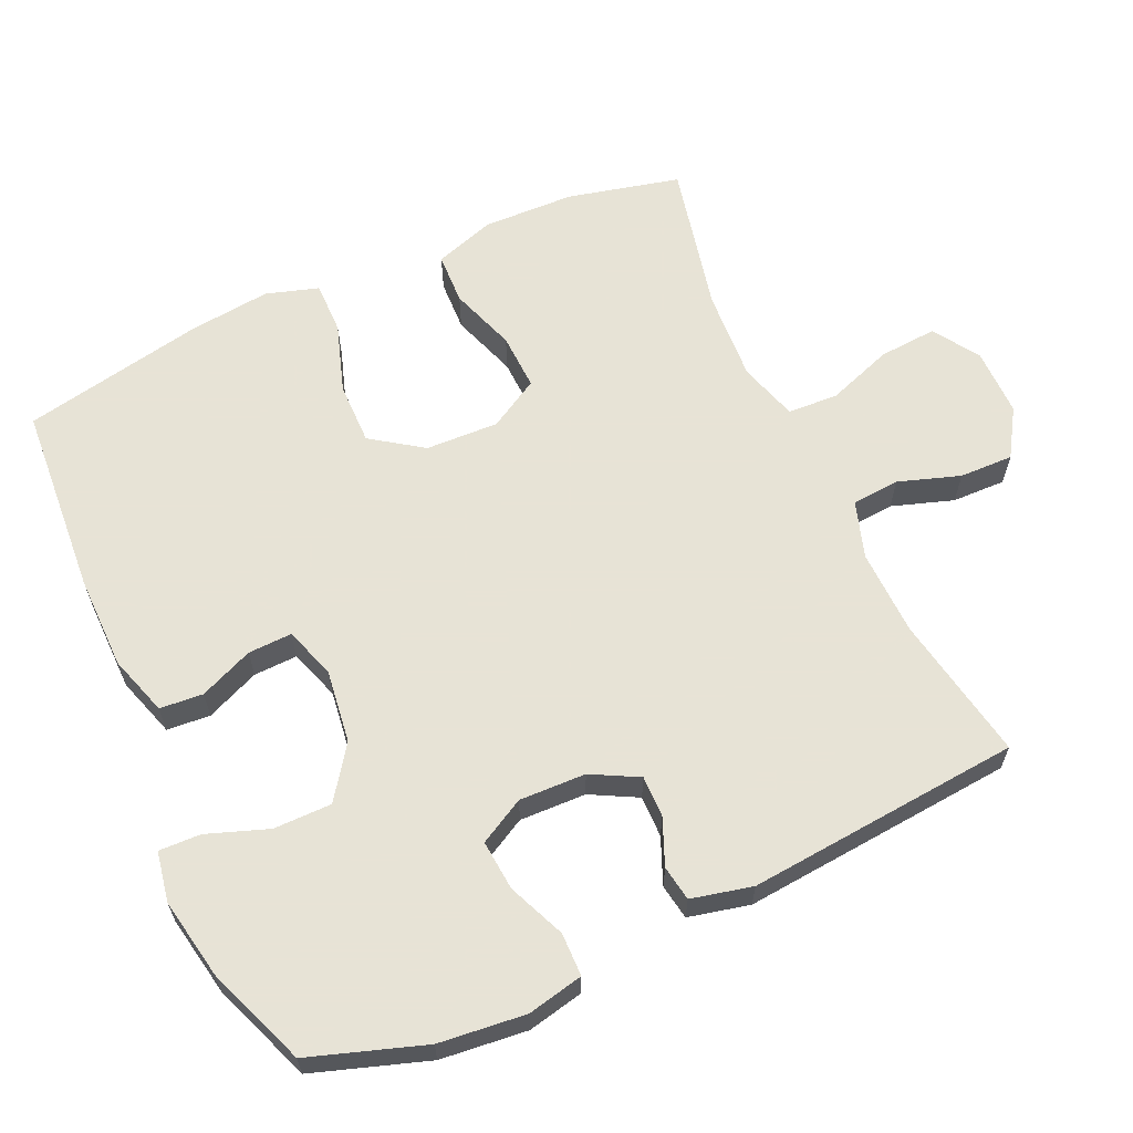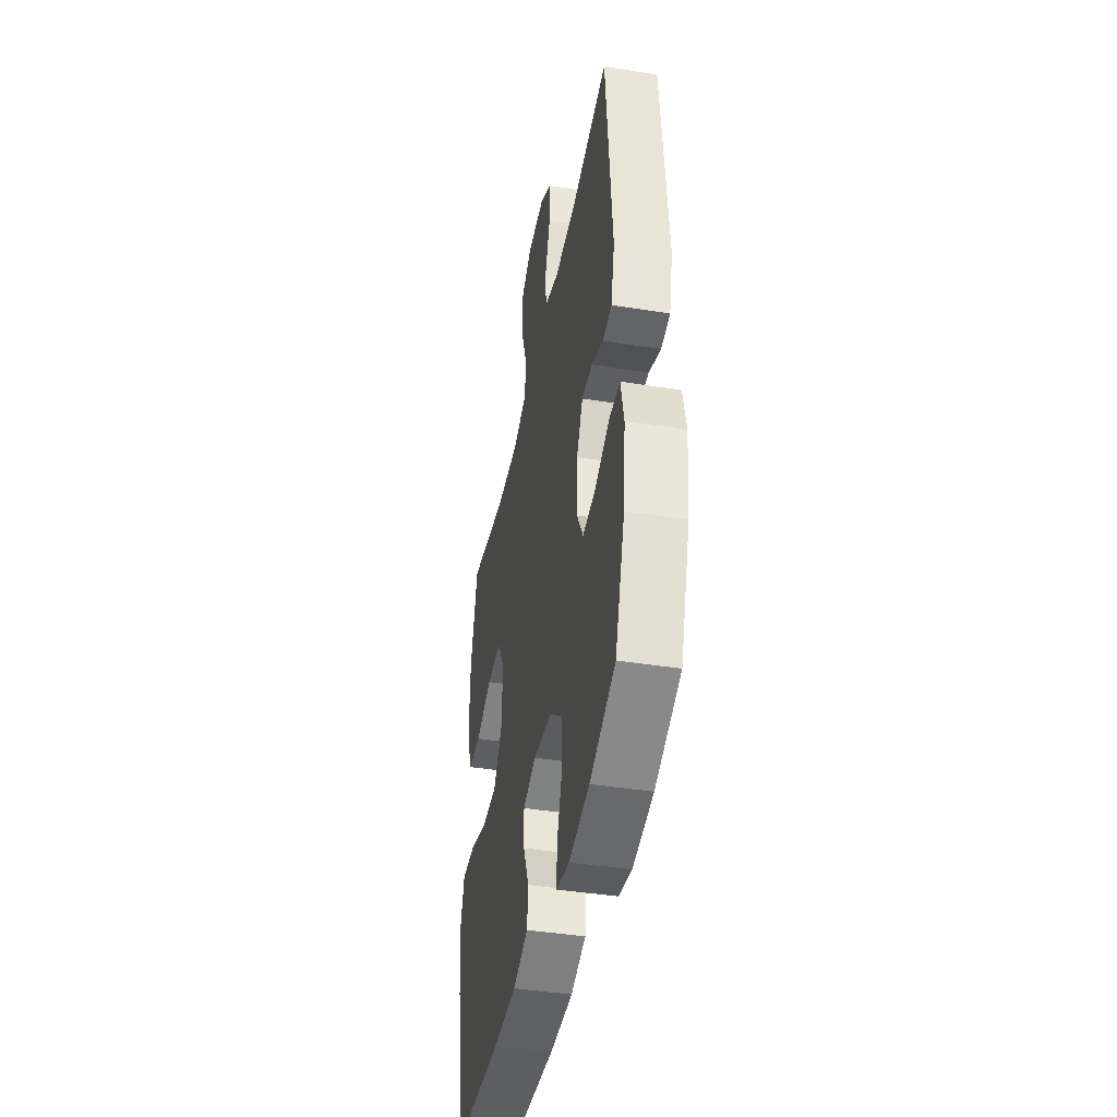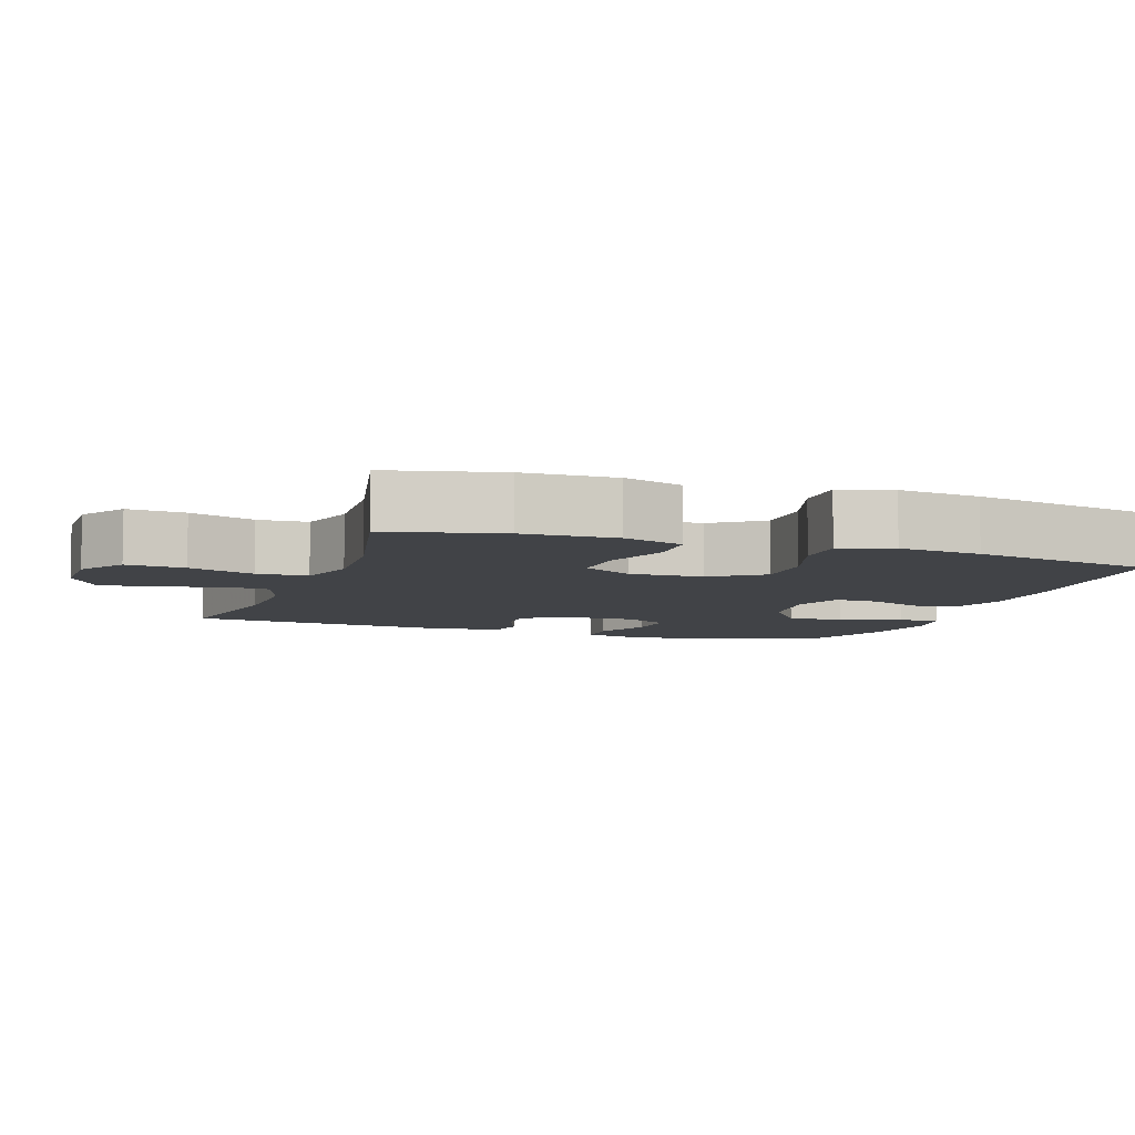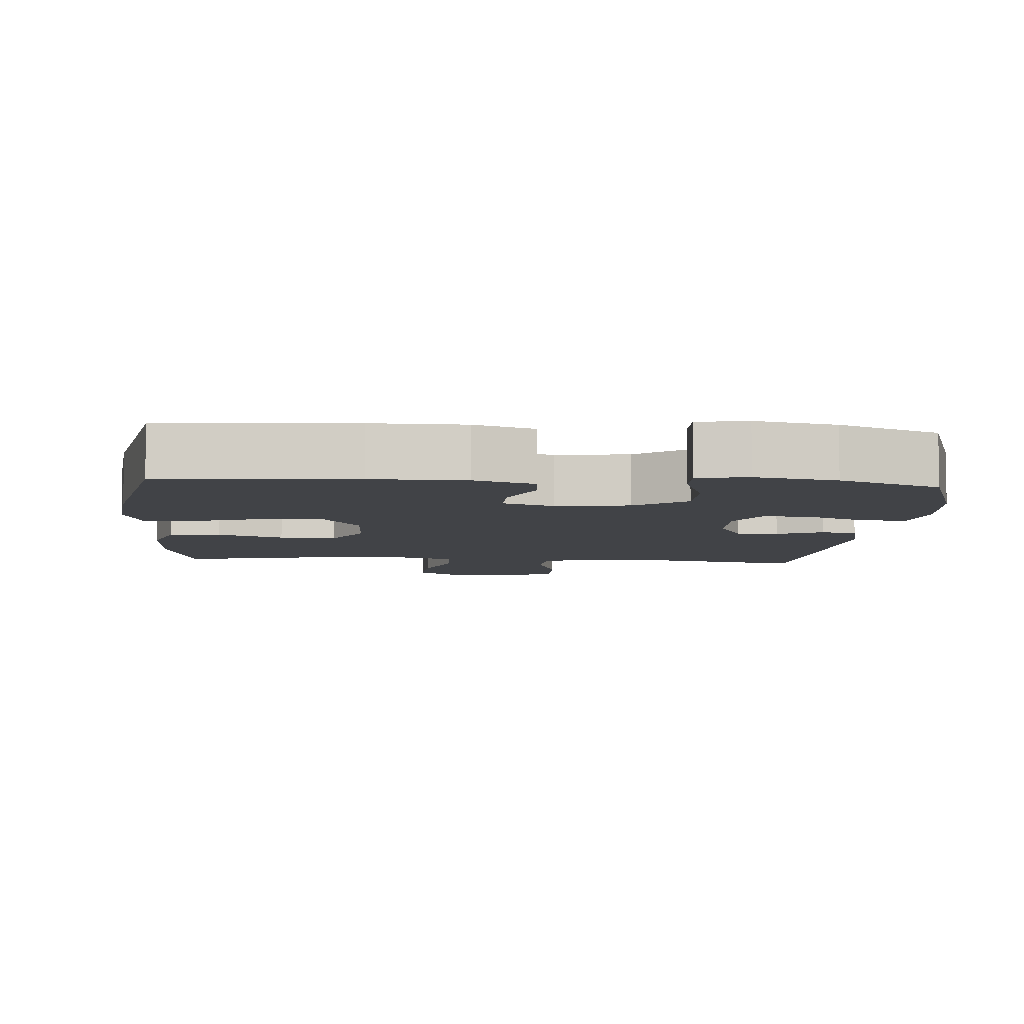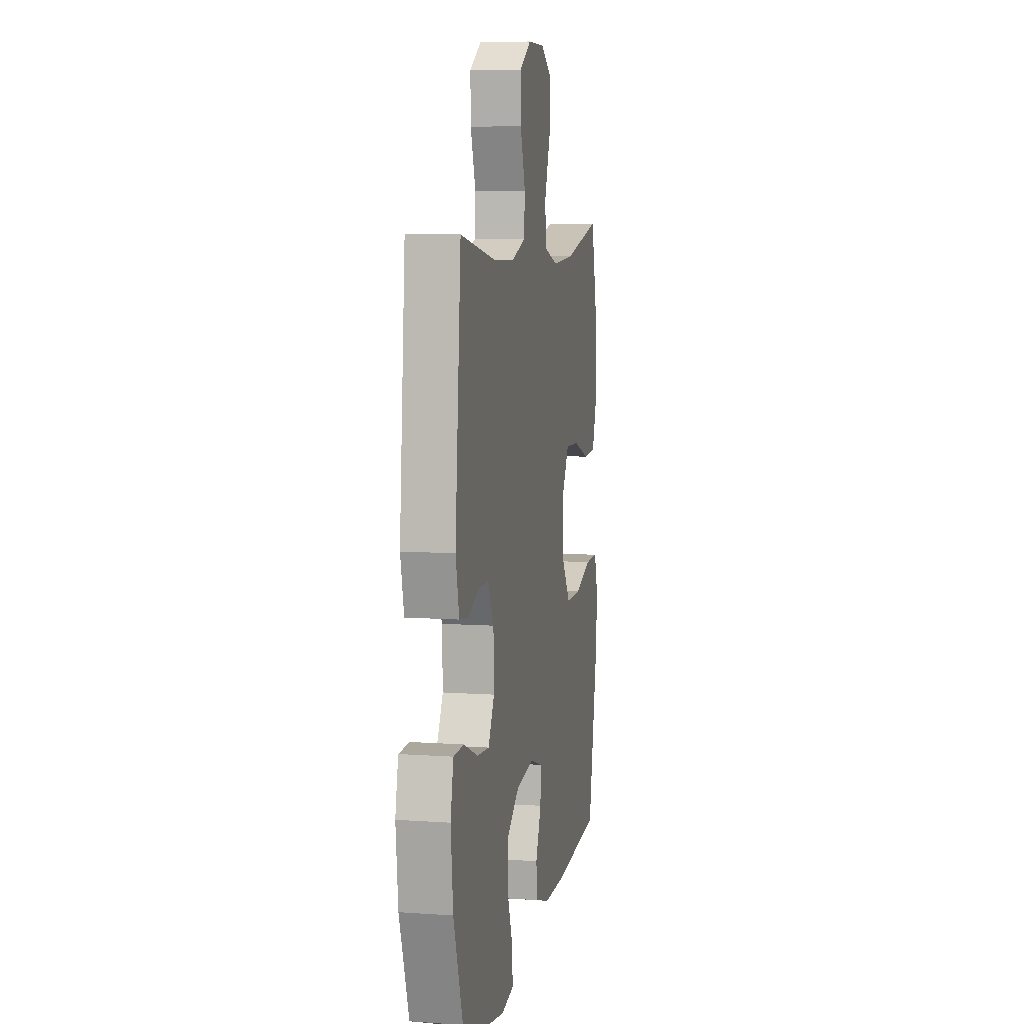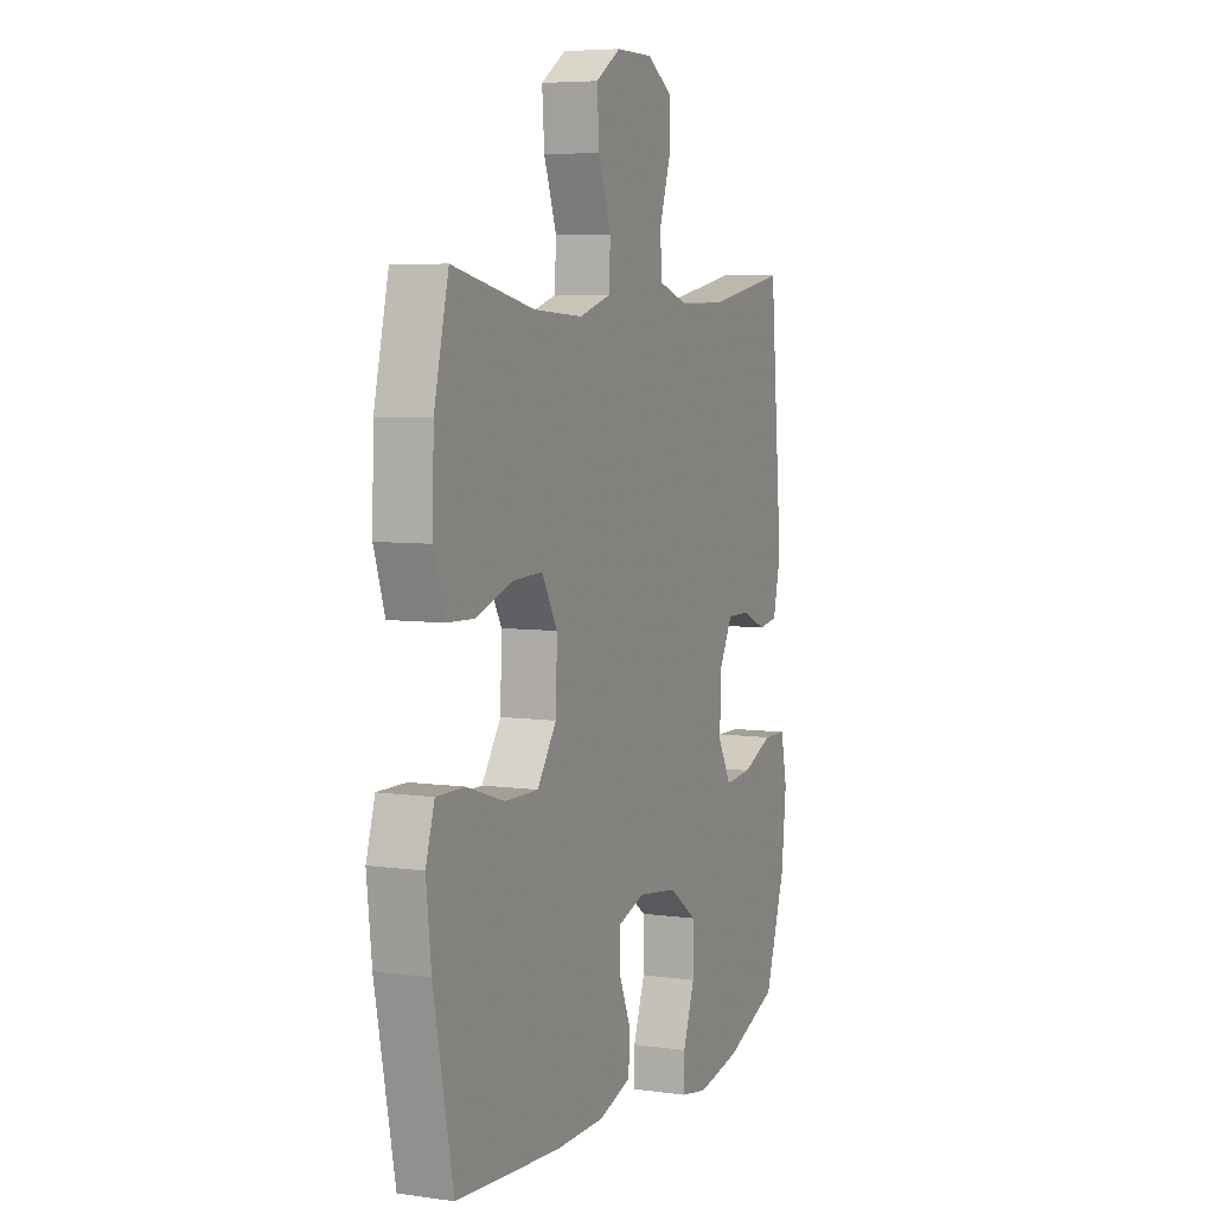
<metadata>
{"format":"obj","ext":"obj","renderer":"f3d","projection":"perspective","resolution":1024,"background":"white","views":[{"elev":62.6,"azim":-114.5,"up":"+Y"},{"elev":-42.2,"azim":-100.8,"up":"+Z"},{"elev":-7.1,"azim":70.9,"up":"+Y"},{"elev":-6.9,"azim":175.5,"up":"+Y"},{"elev":7.8,"azim":-78.8,"up":"+Z"},{"elev":6.1,"azim":113.0,"up":"+Z"}]}
</metadata>
<code>
v -0.5 0.07 0.5
v -0.294 0.07 0.463
v -0.172 0.07 0.46
v -0.092 0.07 0.486
v -0.087 0.07 0.553
v -0.116 0.07 0.64
v -0.118 0.07 0.716
v -0.051 0.07 0.758
v 0.045 0.07 0.758
v 0.11 0.07 0.716
v 0.104 0.07 0.634
v 0.071 0.07 0.541
v 0.075 0.07 0.47
v 0.158 0.07 0.445
v 0.287 0.07 0.453
v 0.5 0.07 0.5
v 0.538 0.07 0.342
v 0.542 0.07 0.212
v 0.514 0.07 0.127
v 0.441 0.07 0.124
v 0.348 0.07 0.156
v 0.268 0.07 0.159
v 0.227 0.07 0.088
v 0.231 0.07 -0.015
v 0.281 0.07 -0.087
v 0.369 0.07 -0.086
v 0.467 0.07 -0.054
v 0.541 0.07 -0.053
v 0.564 0.07 -0.127
v 0.551 0.07 -0.243
v 0.5 0.07 -0.5
v 0.229 0.07 -0.52
v 0.098 0.07 -0.519
v 0.013 0.07 -0.492
v 0.008 0.07 -0.431
v 0.04 0.07 -0.355
v 0.042 0.07 -0.293
v -0.03 0.07 -0.269
v -0.134 0.07 -0.283
v -0.207 0.07 -0.335
v -0.207 0.07 -0.417
v -0.176 0.07 -0.503
v -0.174 0.07 -0.562
v -0.245 0.07 -0.575
v -0.359 0.07 -0.554
v -0.5 0.07 -0.5
v -0.554 0.07 -0.339
v -0.567 0.07 -0.217
v -0.55 0.07 -0.138
v -0.489 0.07 -0.137
v -0.408 0.07 -0.171
v -0.337 0.07 -0.177
v -0.302 0.07 -0.113
v -0.305 0.07 -0.019
v -0.34 0.07 0.047
v -0.399 0.07 0.046
v -0.464 0.07 0.019
v -0.514 0.07 0.027
v -0.534 0.07 0.113
v -0.5 0 0.5
v -0.294 0 0.463
v -0.172 0 0.46
v -0.092 0 0.486
v -0.087 0 0.553
v -0.116 0 0.64
v -0.118 0 0.716
v -0.051 0 0.758
v 0.045 0 0.758
v 0.11 0 0.716
v 0.104 0 0.634
v 0.071 0 0.541
v 0.075 0 0.47
v 0.158 0 0.445
v 0.287 0 0.453
v 0.5 0 0.5
v 0.538 0 0.342
v 0.542 0 0.212
v 0.514 0 0.127
v 0.441 0 0.124
v 0.348 0 0.156
v 0.268 0 0.159
v 0.227 0 0.088
v 0.231 0 -0.015
v 0.281 0 -0.087
v 0.369 0 -0.086
v 0.467 0 -0.054
v 0.541 0 -0.053
v 0.564 0 -0.127
v 0.551 0 -0.243
v 0.5 0 -0.5
v 0.229 0 -0.52
v 0.098 0 -0.519
v 0.013 0 -0.492
v 0.008 0 -0.431
v 0.04 0 -0.355
v 0.042 0 -0.293
v -0.03 0 -0.269
v -0.134 0 -0.283
v -0.207 0 -0.335
v -0.207 0 -0.417
v -0.176 0 -0.503
v -0.174 0 -0.562
v -0.245 0 -0.575
v -0.359 0 -0.554
v -0.5 0 -0.5
v -0.554 0 -0.339
v -0.567 0 -0.217
v -0.55 0 -0.138
v -0.489 0 -0.137
v -0.408 0 -0.171
v -0.337 0 -0.177
v -0.302 0 -0.113
v -0.305 0 -0.019
v -0.34 0 0.047
v -0.399 0 0.046
v -0.464 0 0.019
v -0.514 0 0.027
v -0.534 0 0.113
f 59 1 2
f 58 59 2
f 57 58 2
f 56 57 2
f 55 56 2 3
f 54 55 3 4
f 53 54 4
f 49 50 51
f 48 49 51
f 47 48 51
f 46 47 51
f 45 46 51
f 44 45 51
f 43 44 51
f 42 43 51
f 41 42 51
f 40 41 51 52
f 39 40 52 53
f 34 35 36
f 33 34 36
f 32 33 36
f 31 32 36
f 30 31 36
f 29 30 36
f 28 29 36
f 27 28 36
f 26 27 36
f 25 26 36 37
f 24 25 37 38
f 19 20 21
f 18 19 21
f 17 18 21
f 16 17 21
f 15 16 21
f 14 15 21 22
f 13 14 22 23
f 10 11 12
f 9 10 12
f 8 9 12
f 7 8 12
f 6 7 12
f 5 6 12
f 4 5 12 13
f 38 39 53
f 24 38 53
f 23 24 53
f 13 23 53
f 4 13 53
f 61 60 118
f 61 118 117
f 61 117 116
f 61 116 115
f 62 61 115 114
f 63 62 114 113
f 63 113 112
f 110 109 108
f 110 108 107
f 110 107 106
f 110 106 105
f 110 105 104
f 110 104 103
f 110 103 102
f 110 102 101
f 110 101 100
f 111 110 100 99
f 112 111 99 98
f 95 94 93
f 95 93 92
f 95 92 91
f 95 91 90
f 95 90 89
f 95 89 88
f 95 88 87
f 95 87 86
f 95 86 85
f 96 95 85 84
f 97 96 84 83
f 80 79 78
f 80 78 77
f 80 77 76
f 80 76 75
f 80 75 74
f 81 80 74 73
f 82 81 73 72
f 71 70 69
f 71 69 68
f 71 68 67
f 71 67 66
f 71 66 65
f 71 65 64
f 72 71 64 63
f 112 98 97
f 112 97 83
f 112 83 82
f 112 82 72
f 112 72 63
f 1 60 61 2
f 2 61 62 3
f 3 62 63 4
f 4 63 64 5
f 5 64 65 6
f 6 65 66 7
f 7 66 67 8
f 8 67 68 9
f 9 68 69 10
f 10 69 70 11
f 11 70 71 12
f 12 71 72 13
f 13 72 73 14
f 14 73 74 15
f 15 74 75 16
f 16 75 76 17
f 17 76 77 18
f 18 77 78 19
f 19 78 79 20
f 20 79 80 21
f 21 80 81 22
f 22 81 82 23
f 23 82 83 24
f 24 83 84 25
f 25 84 85 26
f 26 85 86 27
f 27 86 87 28
f 28 87 88 29
f 29 88 89 30
f 30 89 90 31
f 31 90 91 32
f 32 91 92 33
f 33 92 93 34
f 34 93 94 35
f 35 94 95 36
f 36 95 96 37
f 37 96 97 38
f 38 97 98 39
f 39 98 99 40
f 40 99 100 41
f 41 100 101 42
f 42 101 102 43
f 43 102 103 44
f 44 103 104 45
f 45 104 105 46
f 46 105 106 47
f 47 106 107 48
f 48 107 108 49
f 49 108 109 50
f 50 109 110 51
f 51 110 111 52
f 52 111 112 53
f 53 112 113 54
f 54 113 114 55
f 55 114 115 56
f 56 115 116 57
f 57 116 117 58
f 58 117 118 59
f 59 118 60 1

</code>
